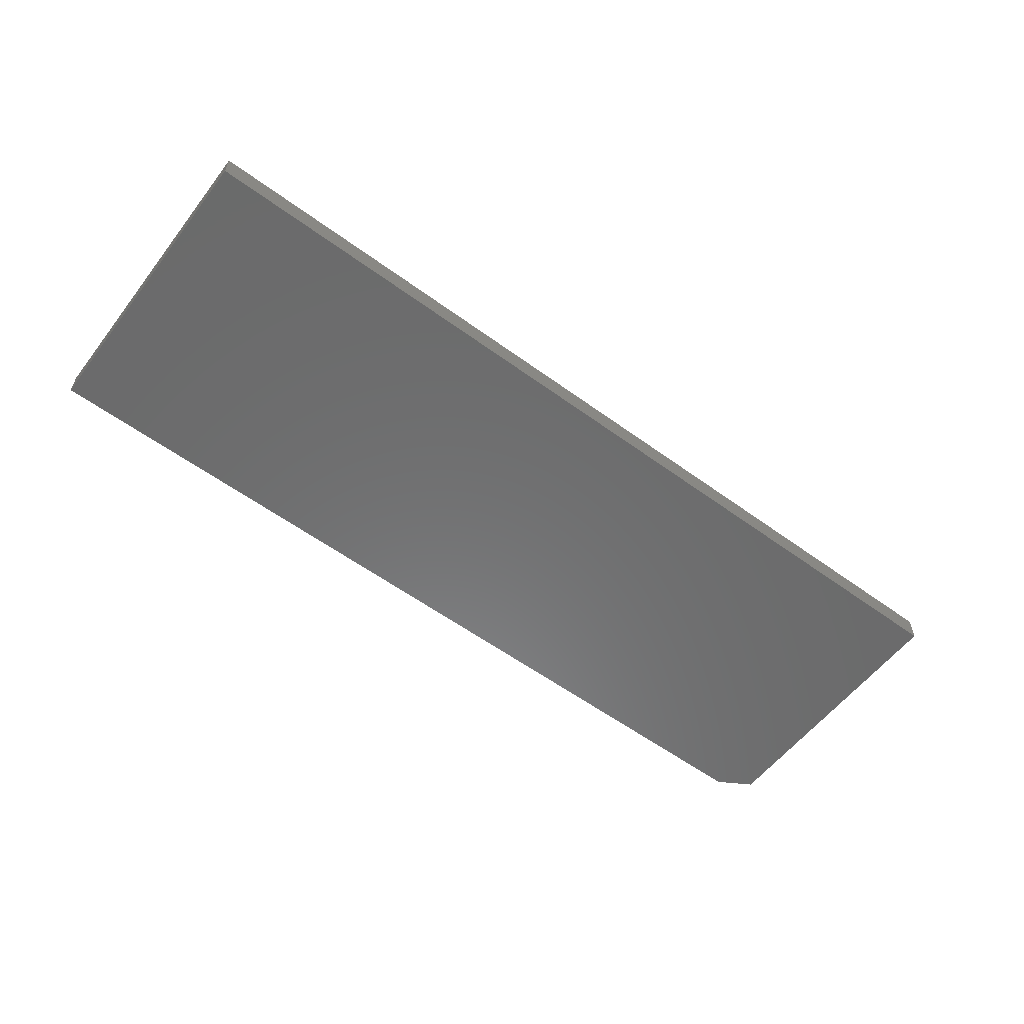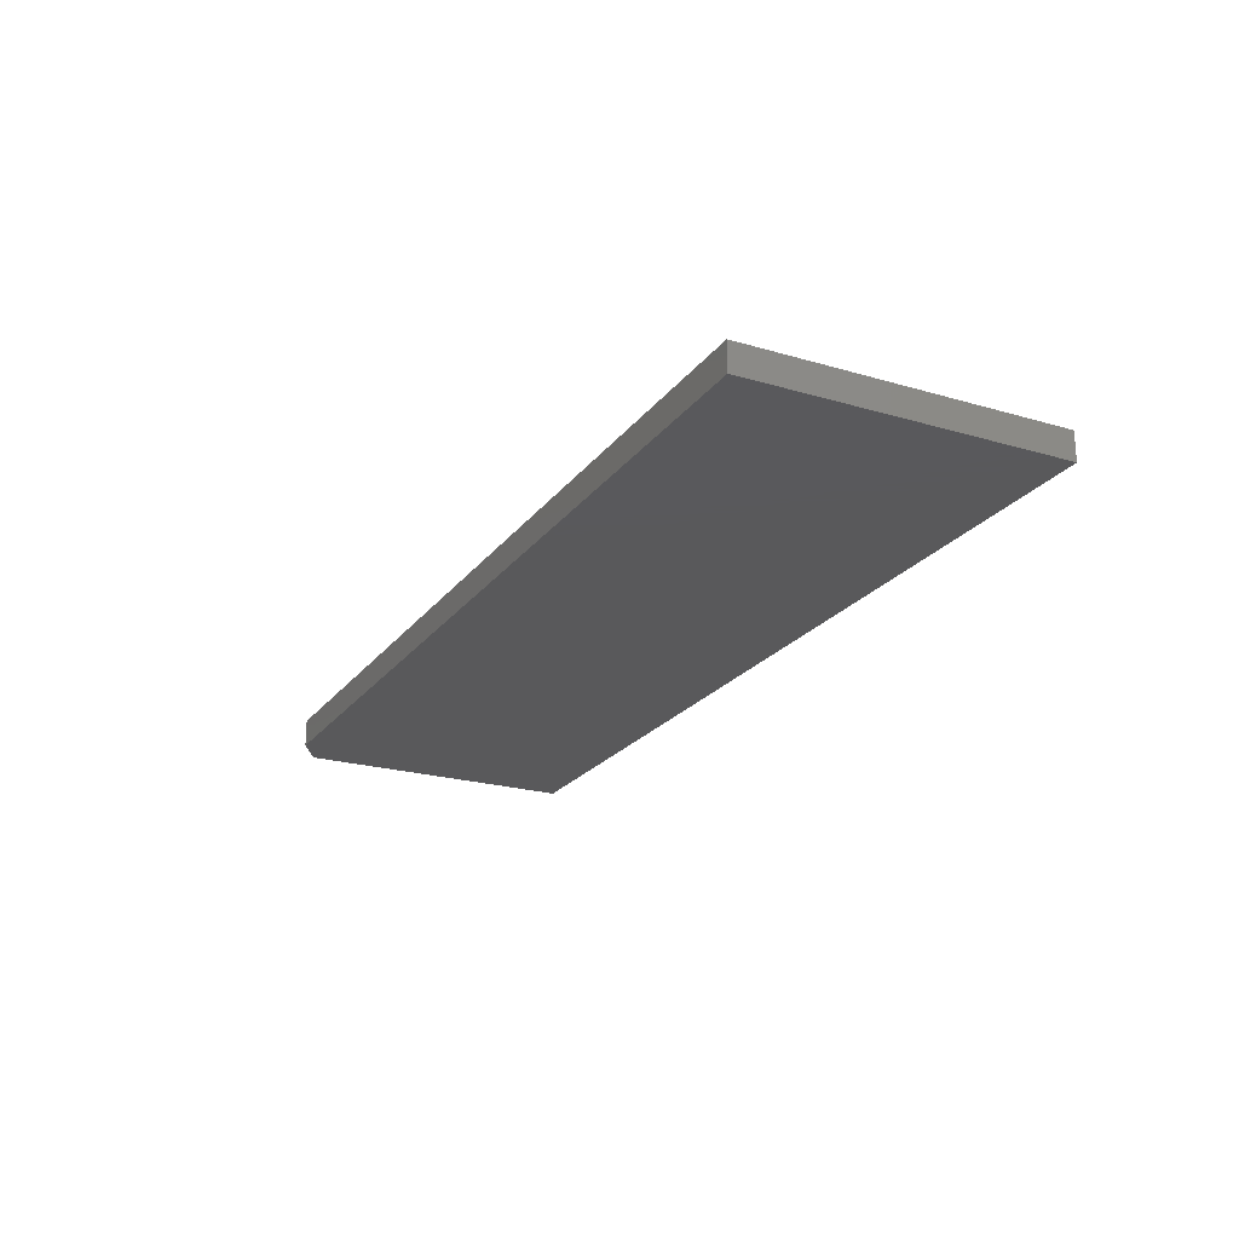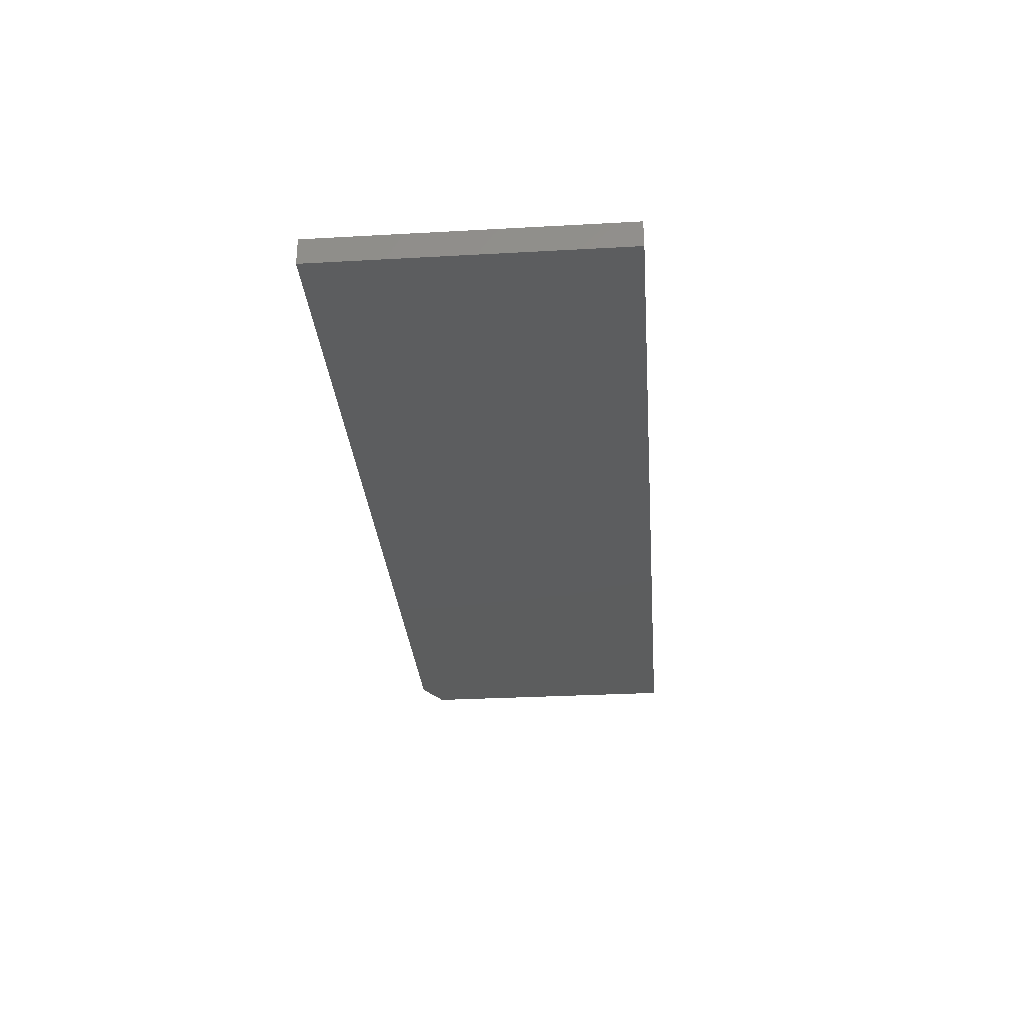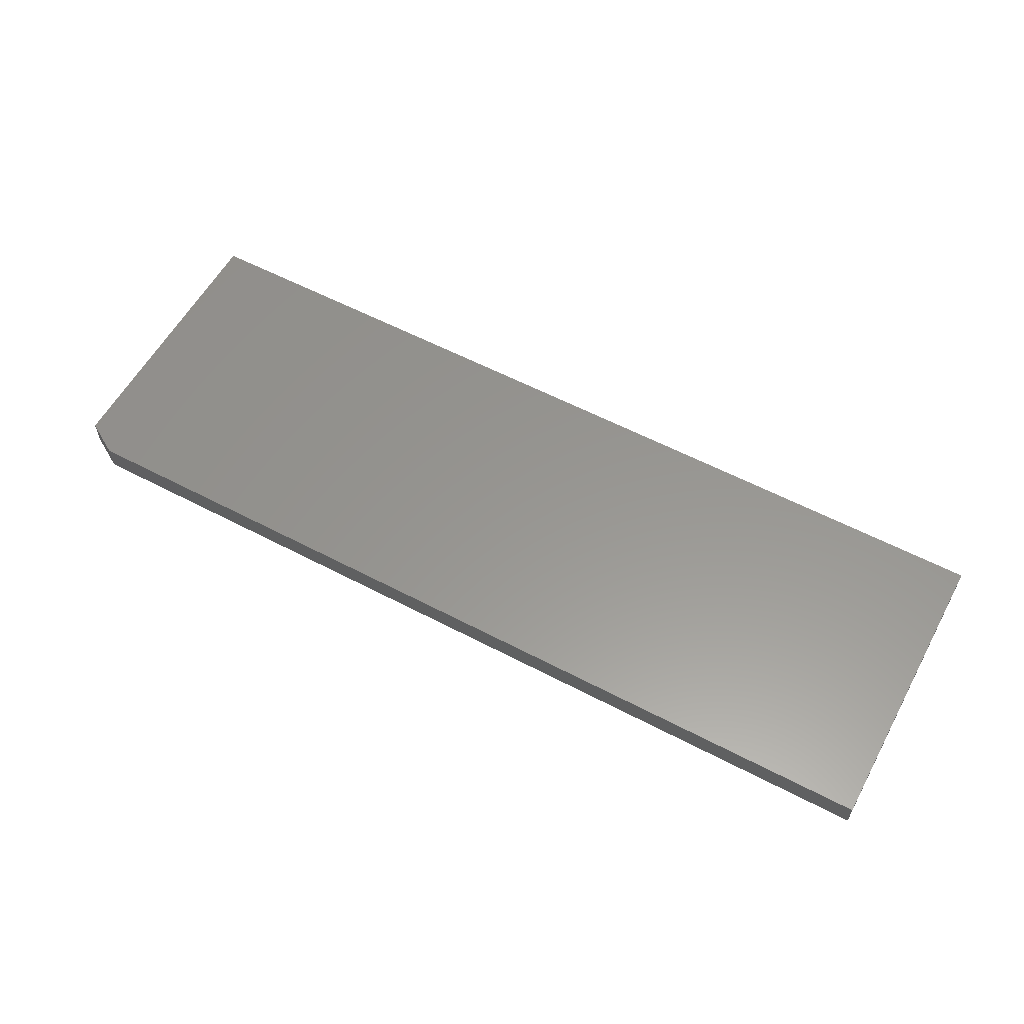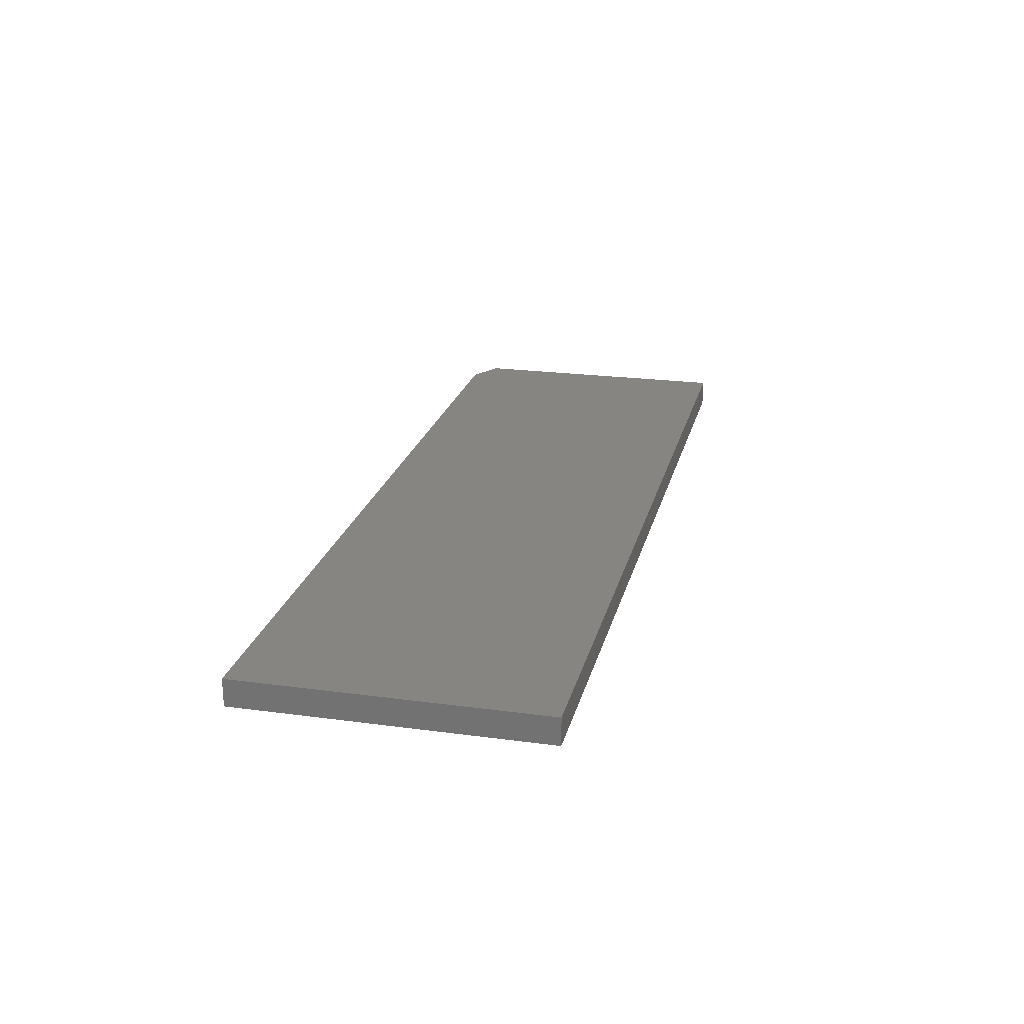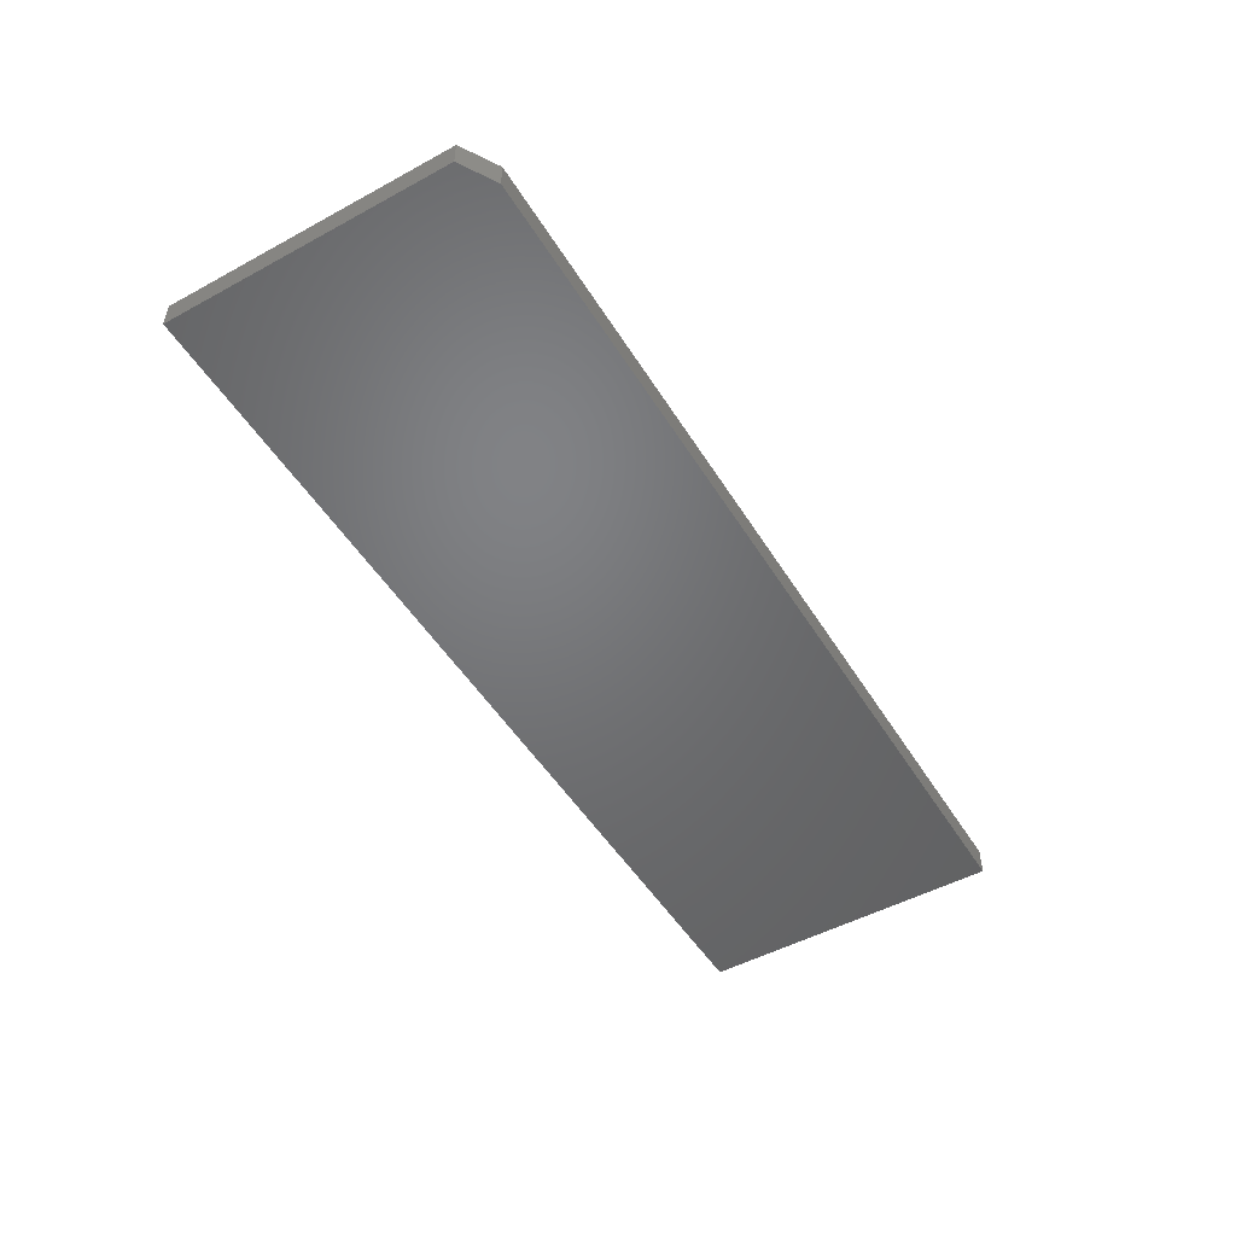
<metadata>
{"format":"stl","ext":"stl","renderer":"f3d","projection":"perspective","resolution":1024,"background":"white","views":[{"elev":-57.4,"azim":142.8,"up":"+Y"},{"elev":-22.3,"azim":63.1,"up":"+Y"},{"elev":-30.4,"azim":94.6,"up":"+Y"},{"elev":58.2,"azim":28.5,"up":"+Y"},{"elev":22.3,"azim":103.2,"up":"+Y"},{"elev":-50.1,"azim":-59.2,"up":"+Y"}]}
</metadata>
<code>
# stl→obj: 10 verts, 16 faces
v -0.3125 -0.03125 -0.1094
v 0.75 -0.03125 -0.1094
v -0.3125 -0.03125 0.2139
v 0.75 -0.03125 0.2373
v -0.2734 -0.03125 0.2373
v -0.2734 2.141e-17 0.2373
v 0.75 7.823e-17 0.2373
v -0.3125 1.795e-17 0.2139
v 0.75 5.898e-17 -0.1094
v -0.3125 0 -0.1094
f 1 2 3
f 3 2 4
f 3 4 5
f 6 7 8
f 8 7 9
f 8 9 10
f 3 8 1
f 1 8 10
f 4 7 5
f 5 7 6
f 3 5 8
f 8 5 6
f 2 9 4
f 4 9 7
f 1 10 2
f 2 10 9

</code>
